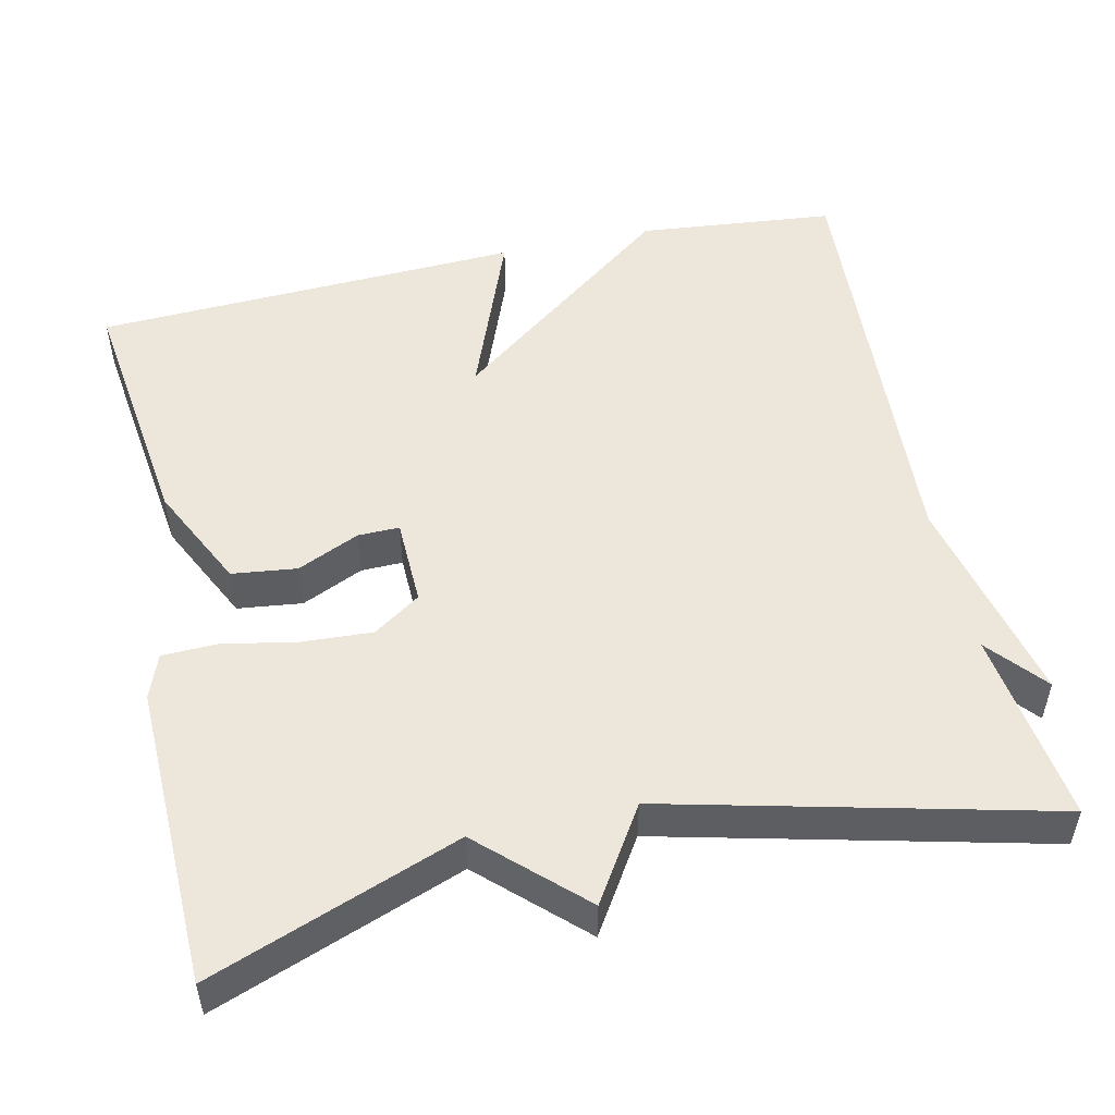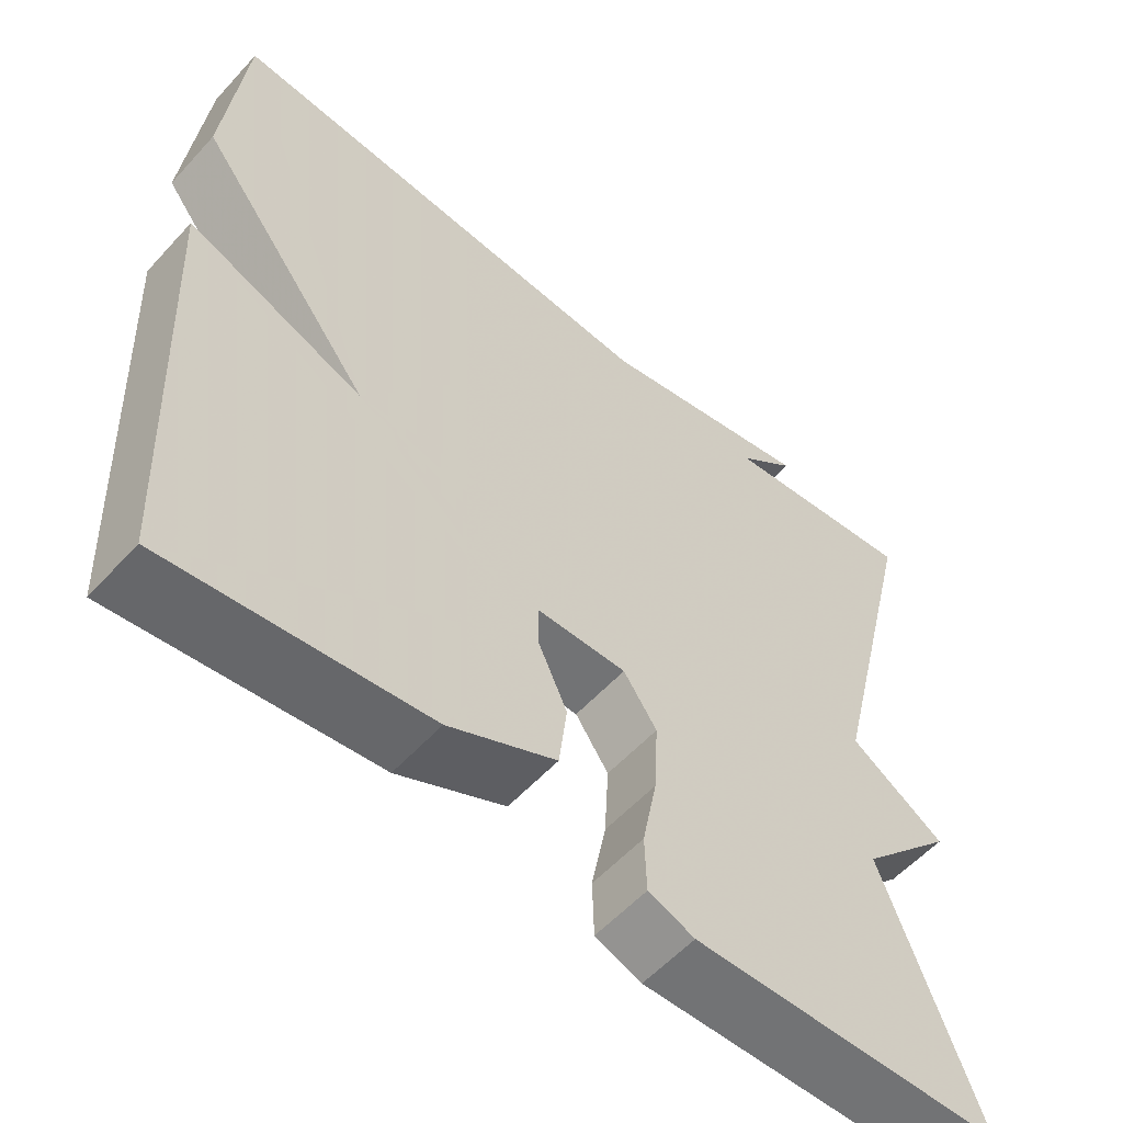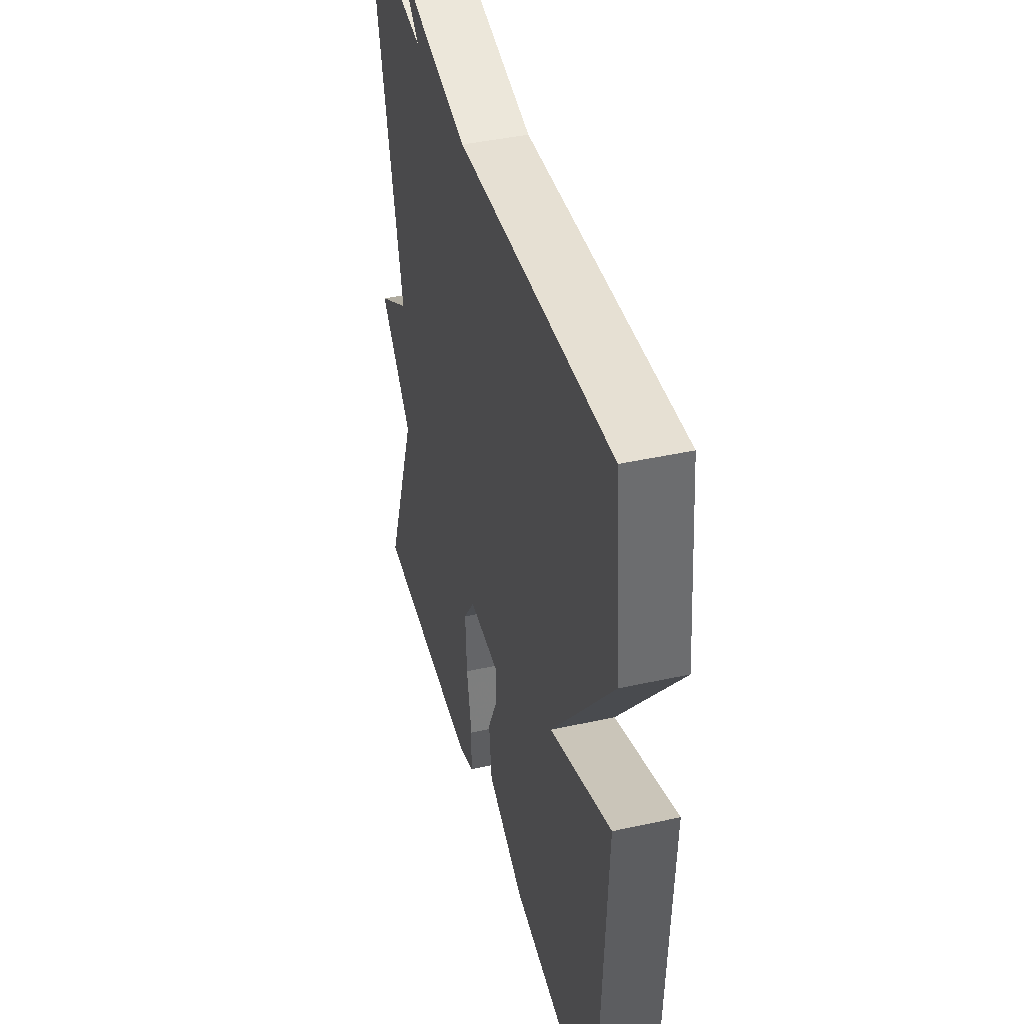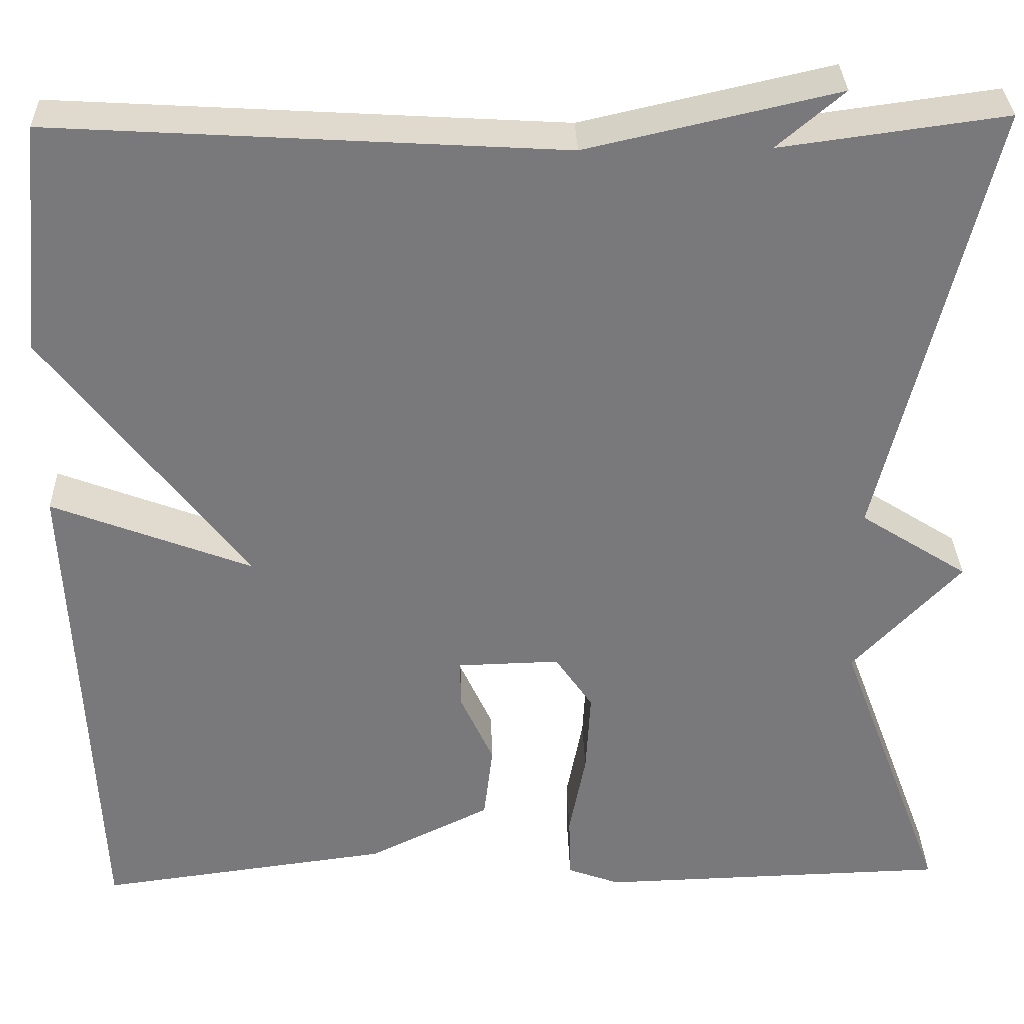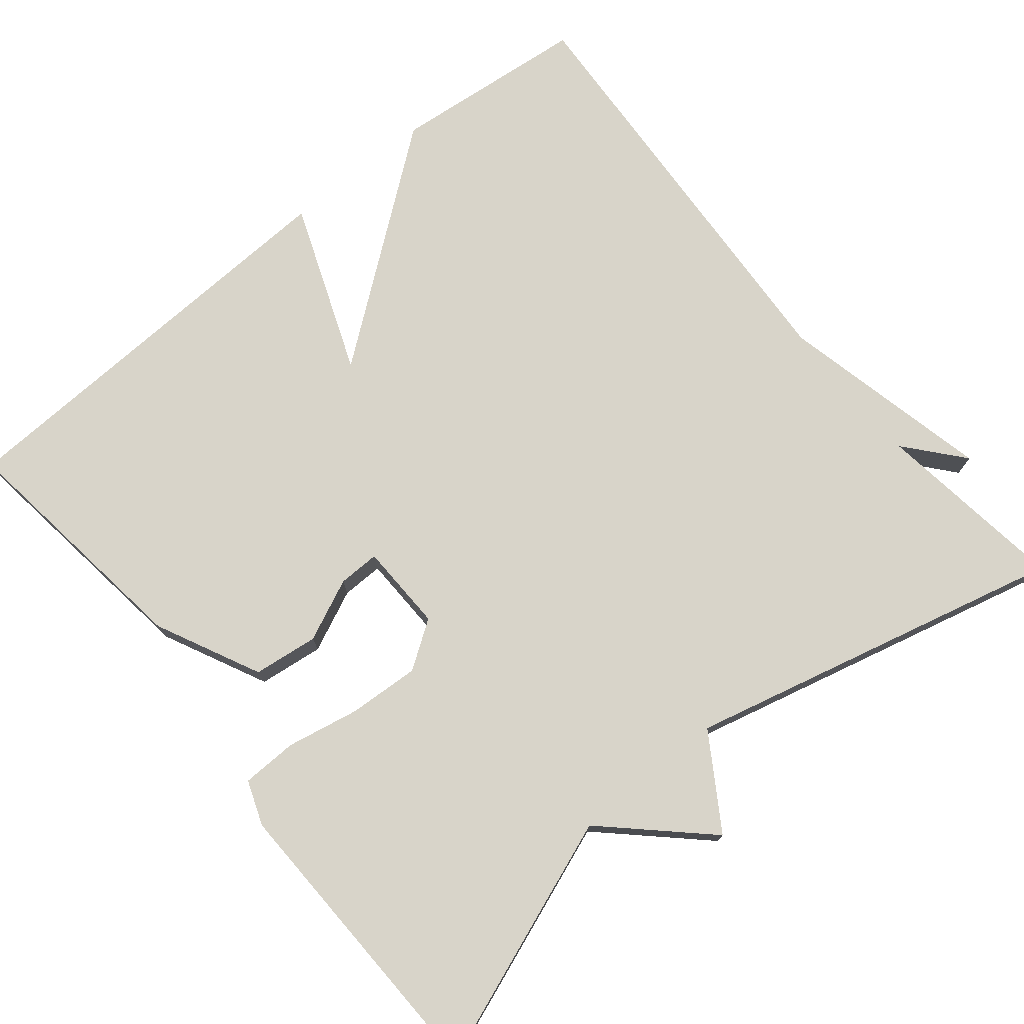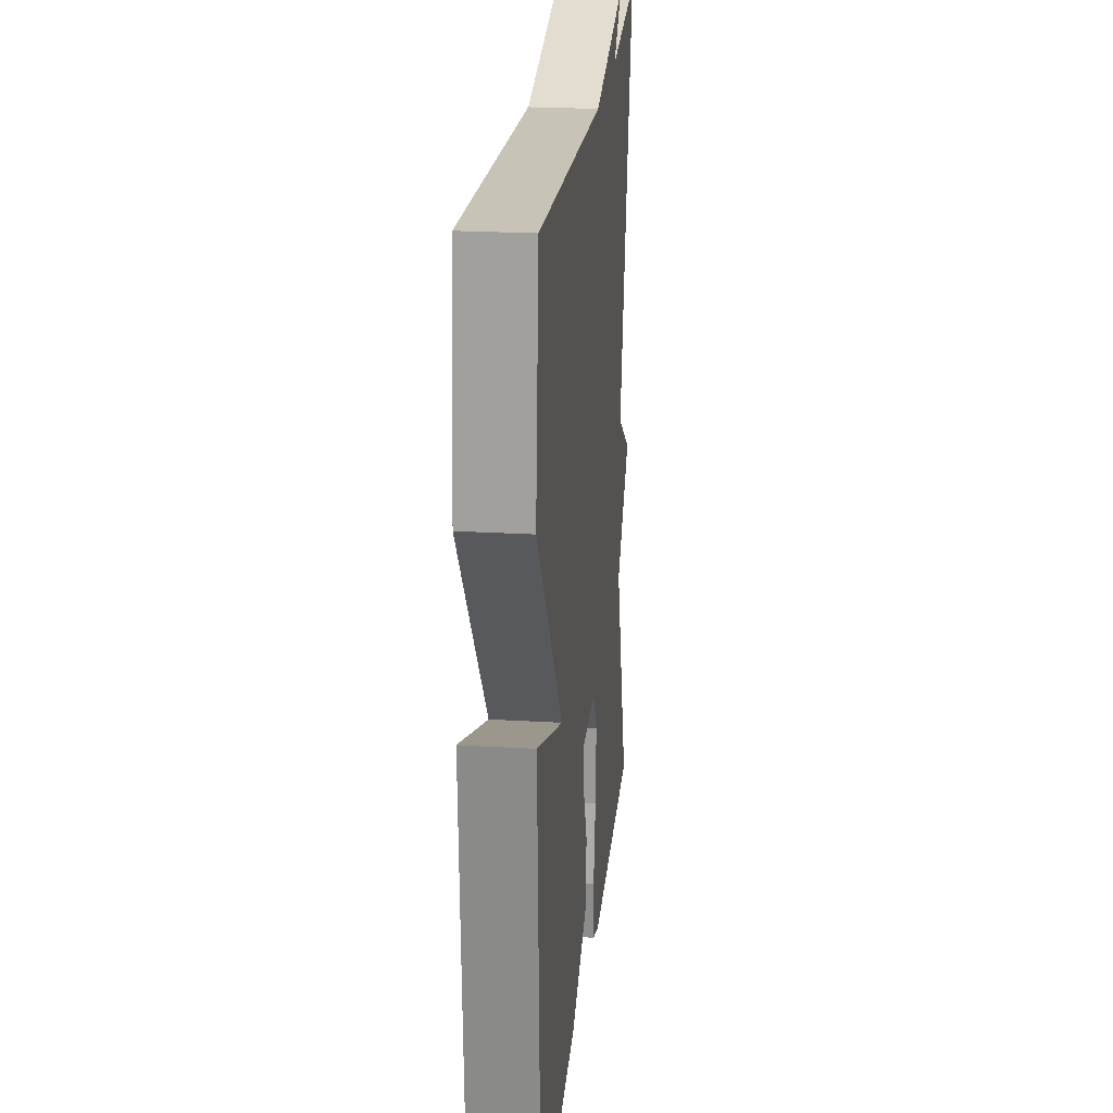
<metadata>
{"format":"obj","ext":"obj","renderer":"f3d","projection":"perspective","resolution":1024,"background":"white","views":[{"elev":51.4,"azim":-102.5,"up":"+Y"},{"elev":-56.8,"azim":138.3,"up":"+Z"},{"elev":42.2,"azim":75.2,"up":"+Z"},{"elev":32.3,"azim":178.3,"up":"+Z"},{"elev":75.0,"azim":-129.2,"up":"+Y"},{"elev":23.1,"azim":95.8,"up":"+Z"}]}
</metadata>
<code>
v 0.5 0.07 0.5
v 0.525 0.07 0.248
v 0.306 0.07 -0.036
v 0.525 0.07 0.048
v 0.5 0.07 -0.5
v 0.18 0.07 -0.458
v 0.047 0.07 -0.393
v 0.037 0.07 -0.31
v 0.073 0.07 -0.231
v 0.074 0.07 -0.178
v -0.038 0.07 -0.175
v -0.079 0.07 -0.235
v -0.074 0.07 -0.326
v -0.056 0.07 -0.419
v -0.058 0.07 -0.49
v -0.115 0.07 -0.511
v -0.5 0.07 -0.5
v -0.382 0.07 -0.184
v -0.5 0.07 -0.059
v -0.382 0.07 0.016
v -0.5 0.07 0.5
v -0.254 0.07 0.467
v -0.327 0.07 0.529
v -0.054 0.07 0.467
v 0.5 0 0.5
v 0.525 0 0.248
v 0.306 0 -0.036
v 0.525 0 0.048
v 0.5 0 -0.5
v 0.18 0 -0.458
v 0.047 0 -0.393
v 0.037 0 -0.31
v 0.073 0 -0.231
v 0.074 0 -0.178
v -0.038 0 -0.175
v -0.079 0 -0.235
v -0.074 0 -0.326
v -0.056 0 -0.419
v -0.058 0 -0.49
v -0.115 0 -0.511
v -0.5 0 -0.5
v -0.382 0 -0.184
v -0.5 0 -0.059
v -0.382 0 0.016
v -0.5 0 0.5
v -0.254 0 0.467
v -0.327 0 0.529
v -0.054 0 0.467
f 22 23 24
f 20 21 22
f 20 22 24
f 18 19 20
f 1 2 3
f 24 1 3
f 20 24 3
f 18 20 3
f 16 17 18
f 15 16 18
f 14 15 18
f 13 14 18
f 12 13 18
f 11 12 18
f 7 8 9
f 6 7 9
f 5 6 9
f 4 5 9
f 3 4 9
f 3 9 10
f 11 18 3
f 3 10 11
f 48 47 46
f 46 45 44
f 48 46 44
f 44 43 42
f 27 26 25
f 27 25 48
f 27 48 44
f 27 44 42
f 42 41 40
f 42 40 39
f 42 39 38
f 42 38 37
f 42 37 36
f 42 36 35
f 33 32 31
f 33 31 30
f 33 30 29
f 33 29 28
f 33 28 27
f 34 33 27
f 27 42 35
f 35 34 27
f 1 25 26 2
f 2 26 27 3
f 3 27 28 4
f 4 28 29 5
f 5 29 30 6
f 6 30 31 7
f 7 31 32 8
f 8 32 33 9
f 9 33 34 10
f 10 34 35 11
f 11 35 36 12
f 12 36 37 13
f 13 37 38 14
f 14 38 39 15
f 15 39 40 16
f 16 40 41 17
f 17 41 42 18
f 18 42 43 19
f 19 43 44 20
f 20 44 45 21
f 21 45 46 22
f 22 46 47 23
f 23 47 48 24
f 24 48 25 1

</code>
